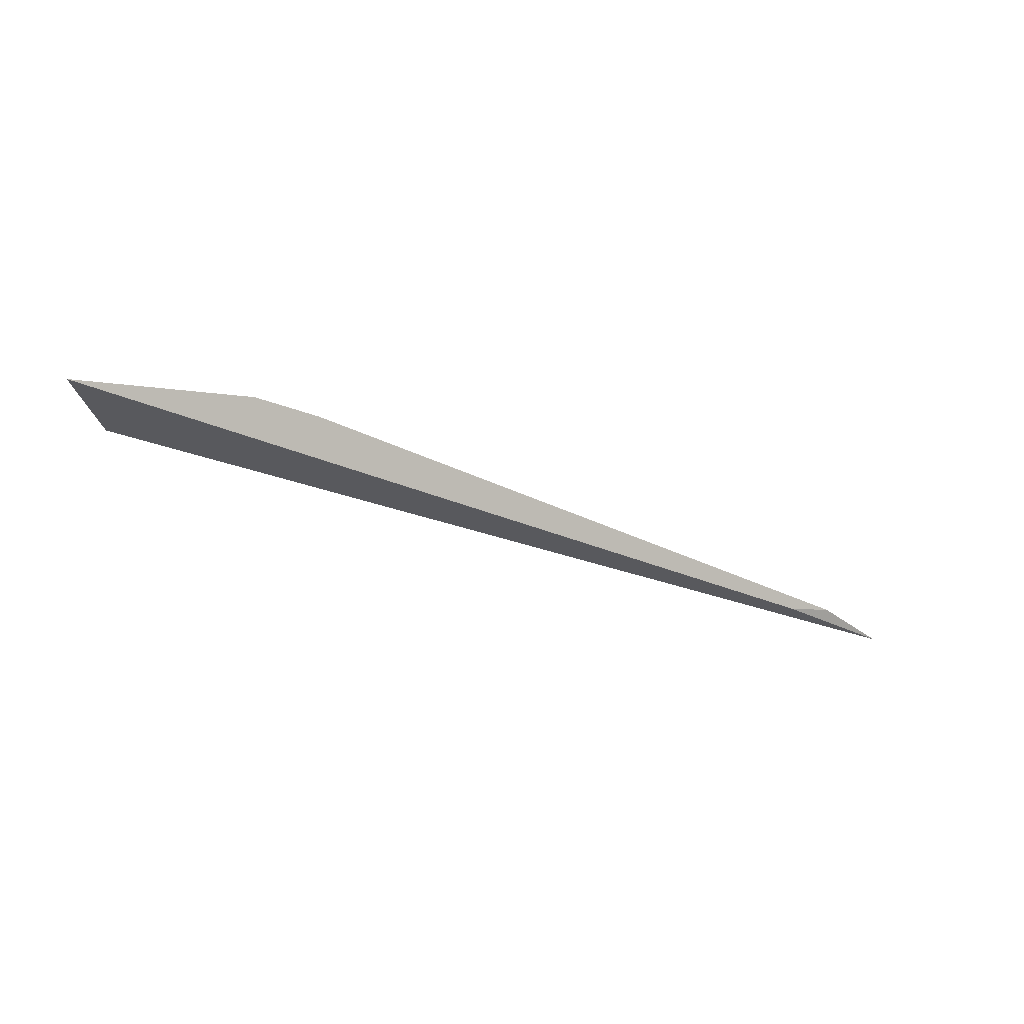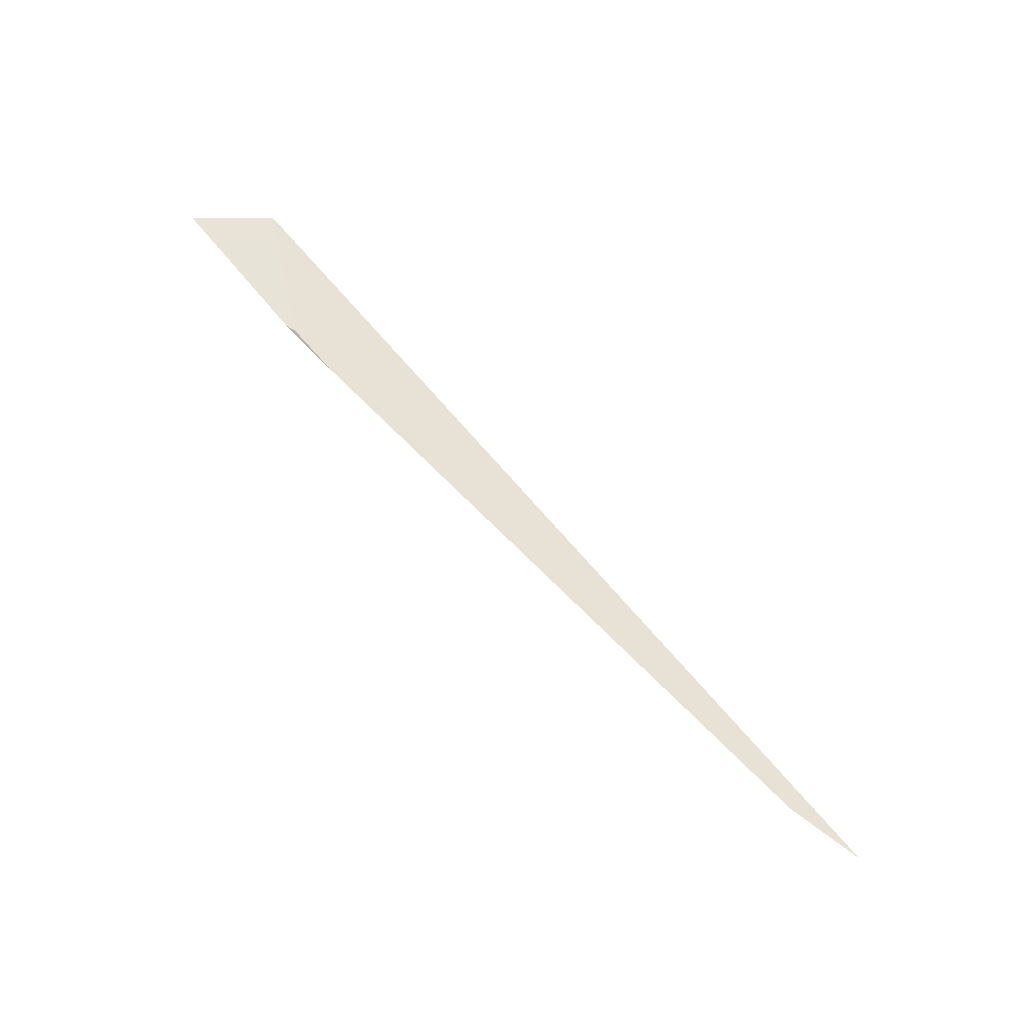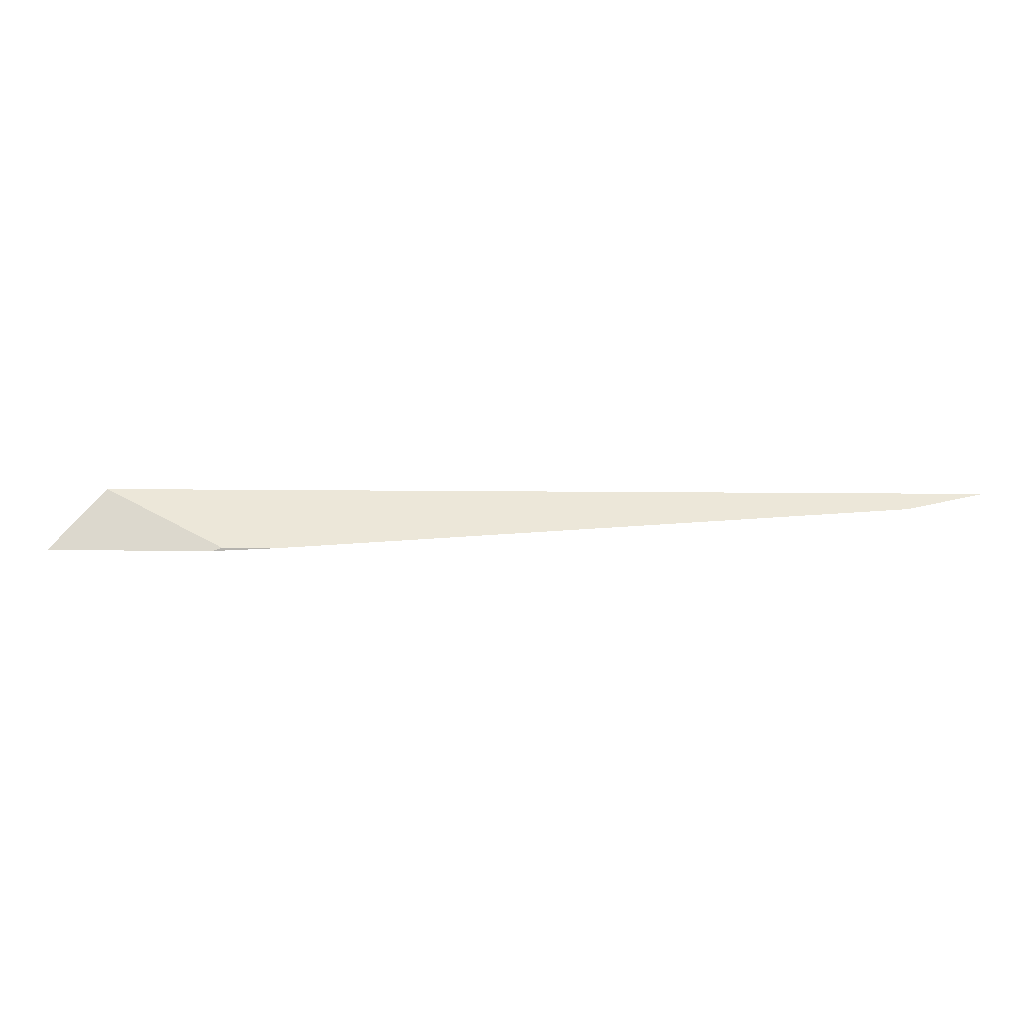
<metadata>
{"format":"obj","ext":"obj","renderer":"f3d","projection":"perspective","resolution":1024,"background":"white","views":[{"elev":-30.1,"azim":-67.1,"up":"+Y"},{"elev":75.1,"azim":10.7,"up":"+Y"},{"elev":75.9,"azim":-37.6,"up":"+Y"}]}
</metadata>
<code>
o WoodenBrokenPlanks_395
v -69.29 -0.002322 -477.4
v -66.4 1.715 -470.7
v -64.14 1.713 -468.9
v -37.11 0.4682 -451.1
v -33.34 -0.001727 -449.4
v -73.61 -0.002722 -476.6
v -38.87 -0.001926 -452.6
v -66.9 1.646 -470.9
f 1 2 3 4
f 1 4 5
f 6 1 5 7
f 8 3 2
f 1 6 8 2
f 4 7 5
f 6 7 4 3
f 6 3 8

</code>
